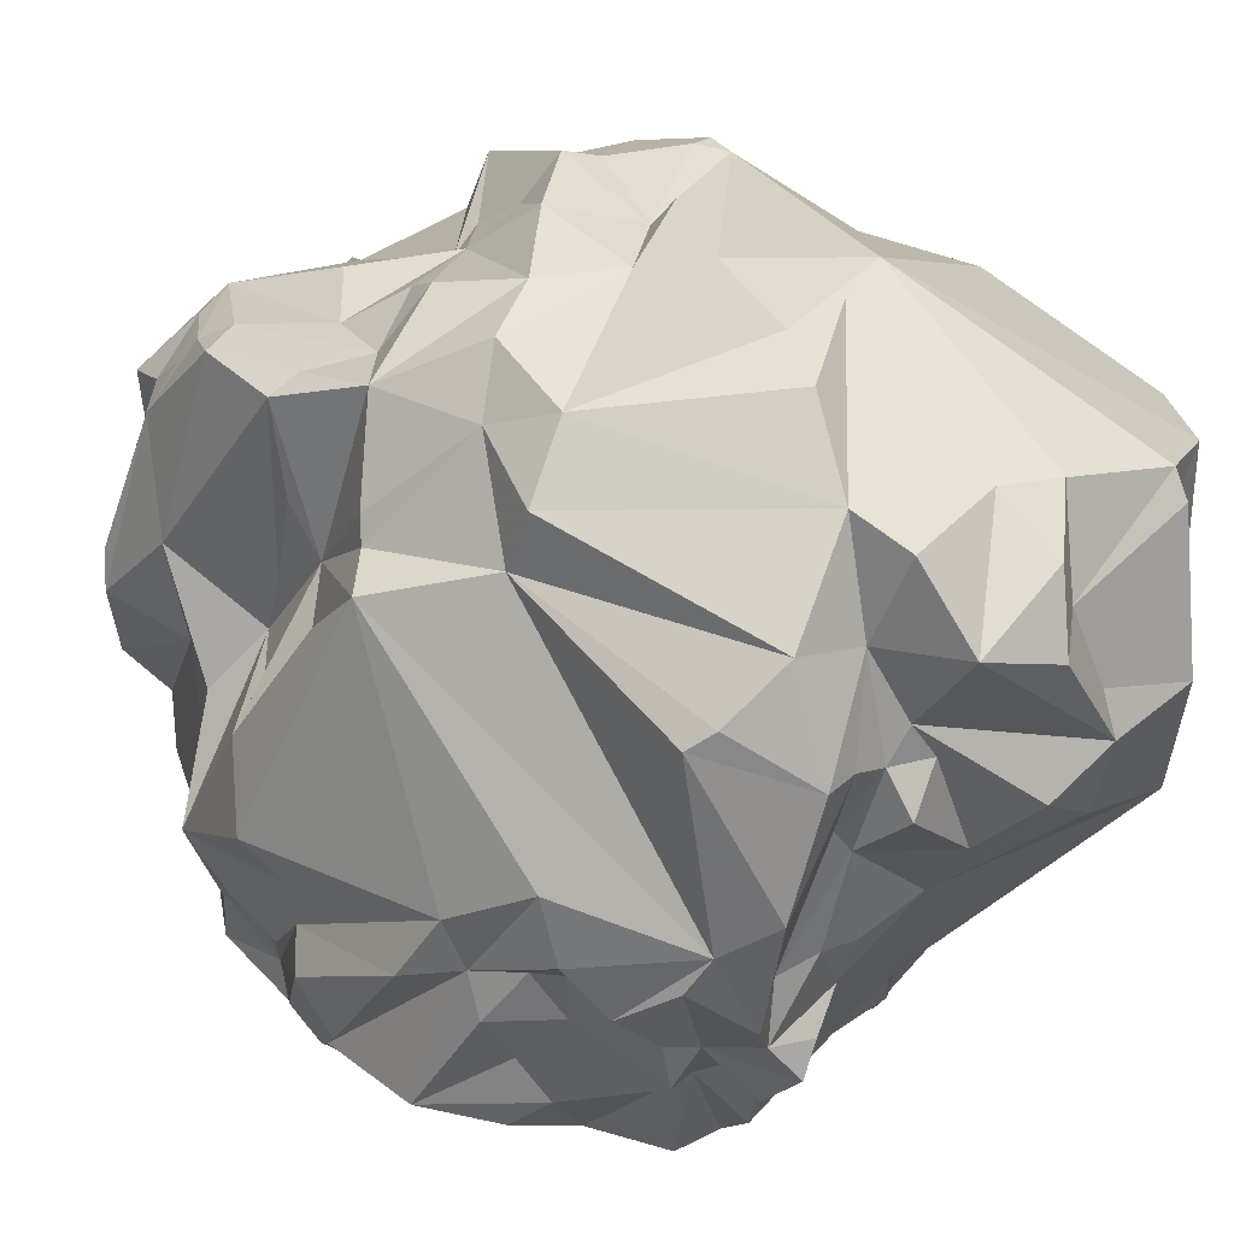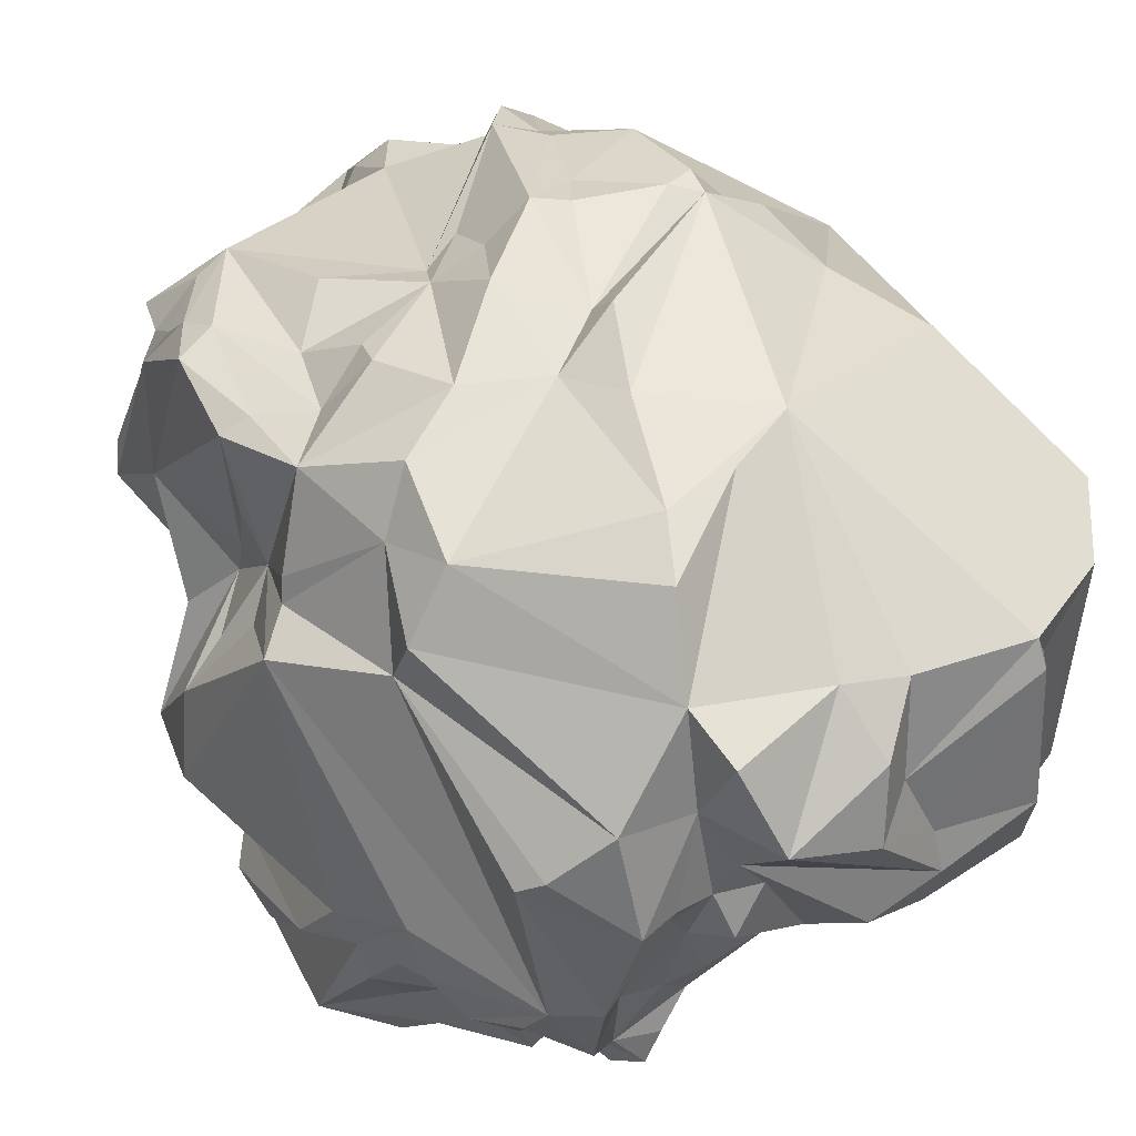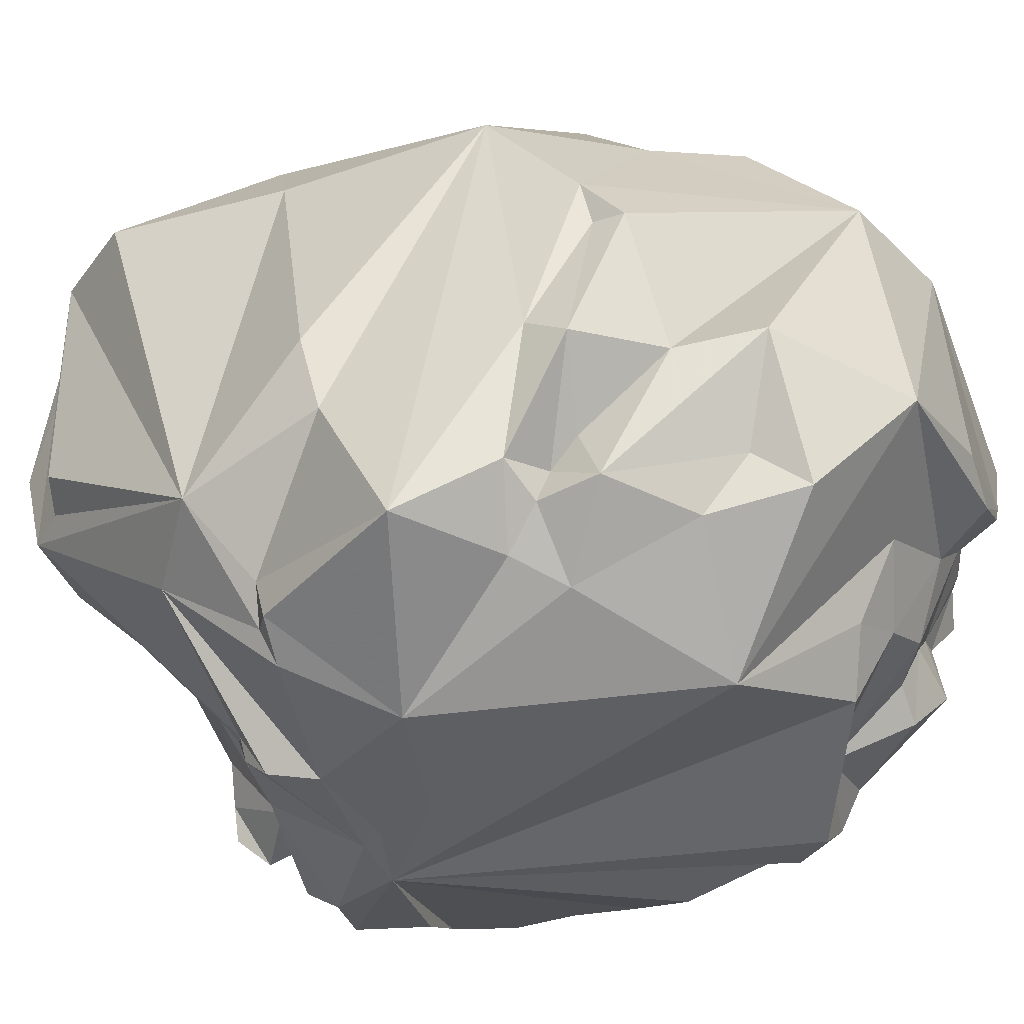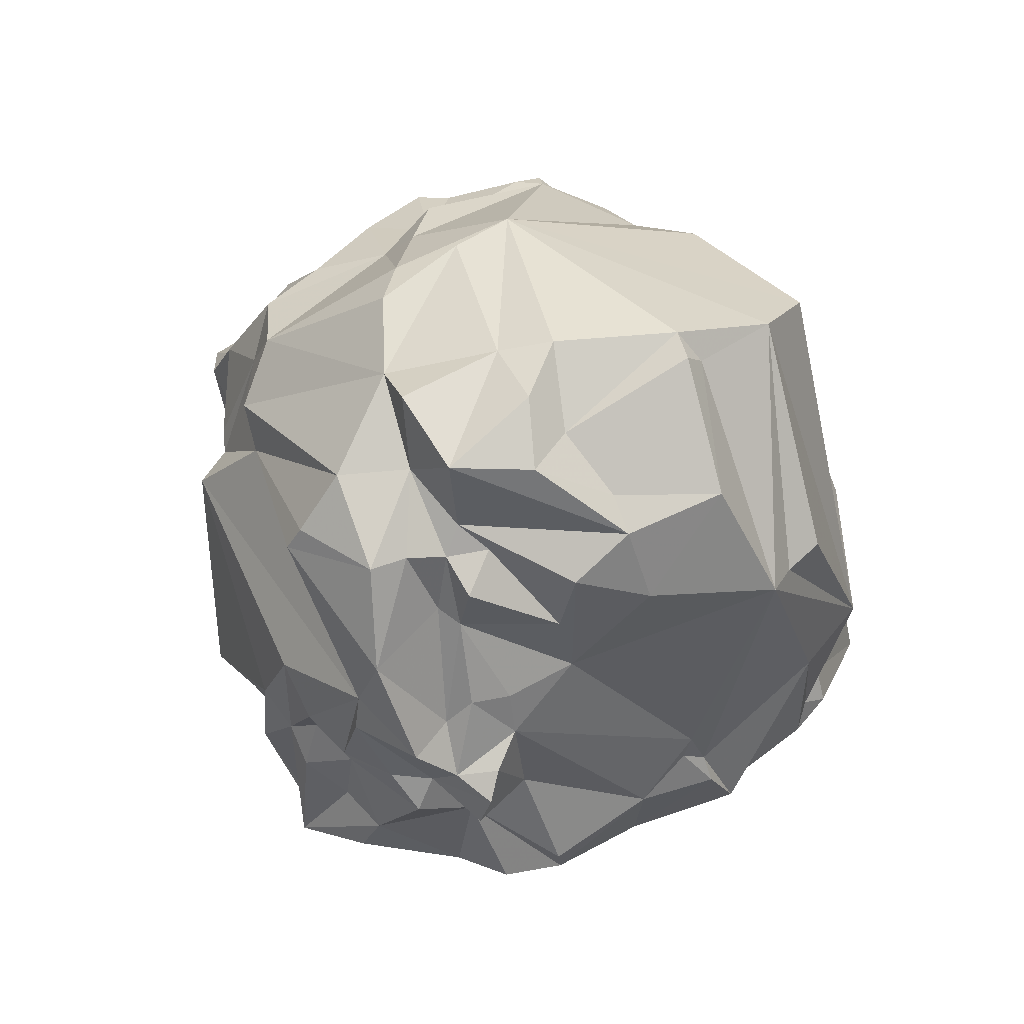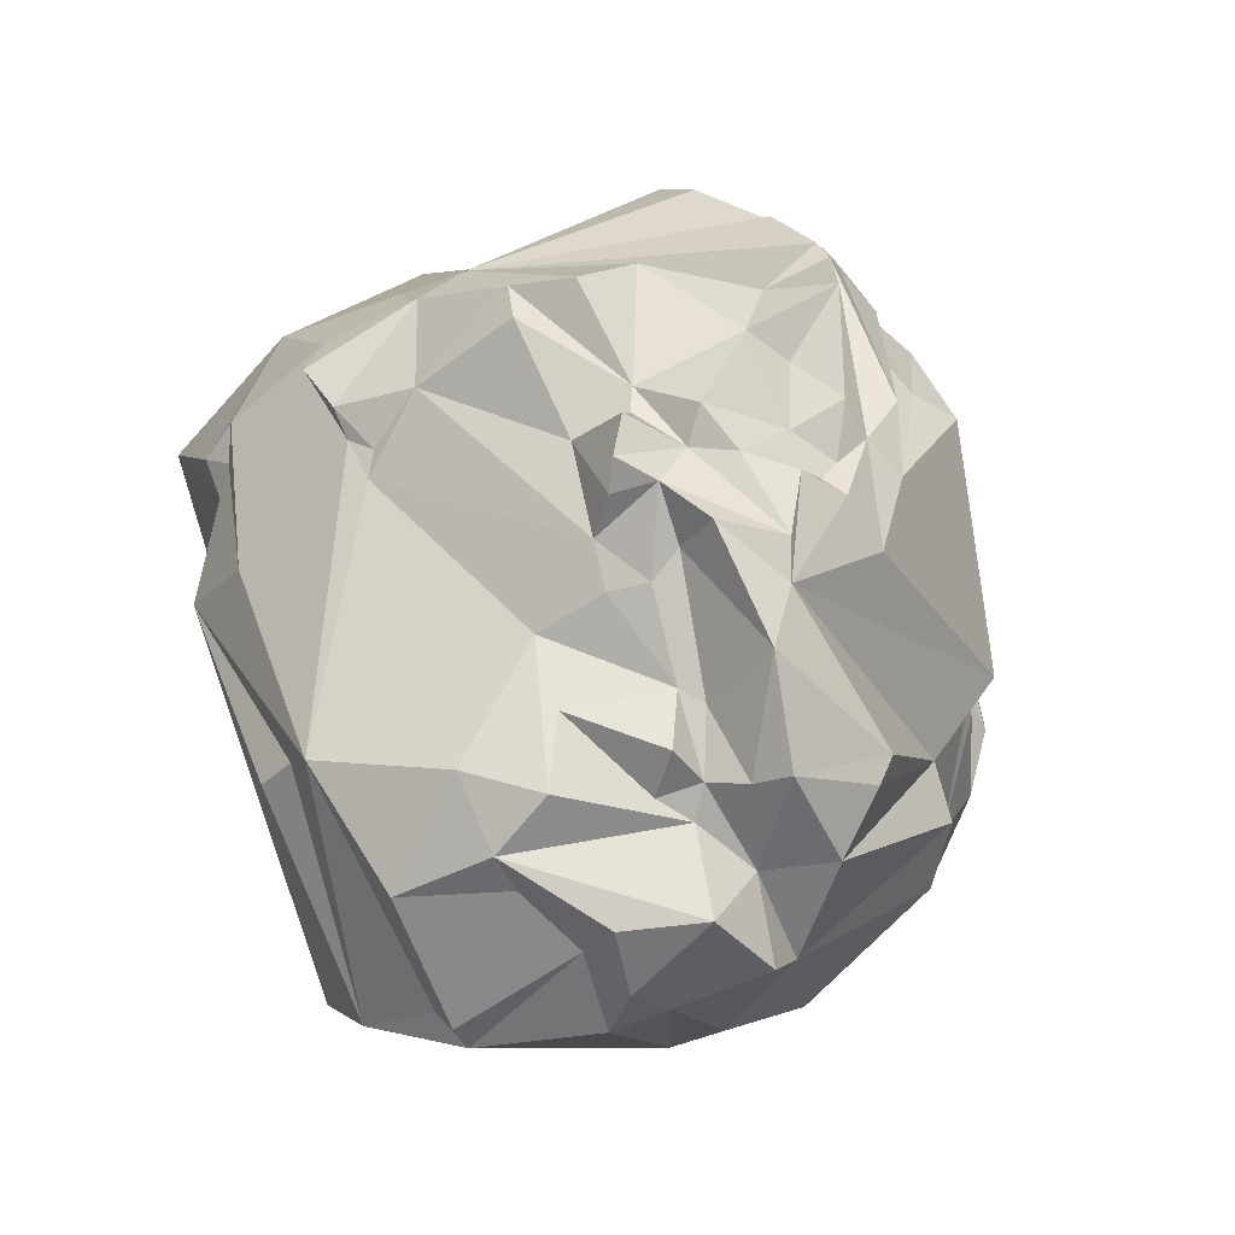
<metadata>
{"format":"obj","ext":"obj","renderer":"f3d","projection":"perspective","resolution":1024,"background":"white","views":[{"elev":27.9,"azim":146.9,"up":"+Y"},{"elev":49.1,"azim":158.1,"up":"+Y"},{"elev":-41.4,"azim":-57.4,"up":"+Y"},{"elev":-75.4,"azim":-163.7,"up":"+Z"},{"elev":-78.2,"azim":23.1,"up":"+Z"}]}
</metadata>
<code>
o Mesh_(null)
v -0.01532 -0.01987 0.06784
v 0.003374 -0.01404 0.06688
v 0.005421 0.0206 0.06409
v -0.01012 0.02211 0.06125
v 0.01259 -0.01991 0.05731
v 0.01083 -0.01634 0.0651
v -3.2e-05 -0.02537 0.05653
v 0.01668 -0.02834 0.05146
v 0.03055 -0.0165 0.04663
v 0.01793 -0.01503 0.05764
v 0.03698 -0.03134 0.03211
v 0.04274 -0.02695 0.01836
v 0.03427 -0.02403 0.04716
v 0.0272 -0.03197 0.04515
v 0.03131 0.00796 0.05978
v 0.01254 0.02324 0.05123
v 0.006538 0.0273 0.05713
v -0.01861 0.05172 0.02481
v -0.02809 0.02987 0.03986
v -0.01039 0.04591 0.03482
v -0.009782 -0.04686 0.03859
v 0.001765 -0.03467 0.05017
v 0.02312 0.04712 0.01921
v 0.02832 0.04456 0.01093
v 0.01216 0.04941 0.01146
v 0.01103 0.0468 0.01602
v -0.0036 0.05101 0.03265
v -0.006298 0.04029 0.04254
v 0.006339 0.04883 0.01864
v 0.03599 0.04275 0.02077
v 0.04102 0.04177 0.01791
v 0.03653 0.04302 0.005043
v 0.02923 0.04492 0.001139
v 0.03465 0.04537 -0.006576
v 0.02502 0.05185 -0.01582
v 0.0169 0.0541 -0.009242
v 0.02323 0.05194 -0.000213
v 0.02499 0.0483 -0.02846
v 0.03093 0.04022 -0.0314
v 0.007093 0.04252 -0.05176
v 0.004918 0.05163 -0.043
v -0.009294 0.0416 -0.05416
v -0.01474 0.05552 -0.02721
v -0.006617 0.05447 -0.03214
v 0.002628 0.05419 -0.0349
v 0.000138 0.05595 -0.0191
v 0.009445 0.008074 -0.0543
v 0.01369 -0.009992 -0.05072
v 0.007053 0.004926 -0.0544
v 0.005775 0.01594 -0.05767
v -0.00038 0.01538 -0.05799
v -0.006766 0.001481 -0.05624
v -0.01106 0.008739 -0.06313
v 0.002848 0.02003 -0.05777
v -0.01998 0.0133 -0.06266
v 0.000959 0.0299 -0.06536
v 0.0142 -0.04287 -0.0334
v 0.02153 -0.04089 -0.0262
v 0.000873 -0.04799 -0.01813
v 0.005876 -0.04496 -0.03042
v 0.02729 -0.04498 0.03129
v 0.008301 -0.04066 0.04557
v 0.03179 -0.04334 0.02512
v 0.04519 -0.01744 -0.004763
v 0.04754 -0.0214 -0.008398
v 0.04494 -0.01211 -0.02636
v 0.04184 -0.003816 -0.03089
v 0.03446 -0.006341 -0.04197
v 0.03586 0.002111 -0.04047
v 0.03951 -0.01019 -0.03209
v 0.03481 -0.009599 -0.03666
v 0.03885 -0.01614 -0.03337
v 0.03108 -0.01591 -0.03828
v 0.03229 -0.009096 -0.03998
v 0.04961 0.006004 -0.000777
v 0.04428 0.009143 0.001775
v 0.03825 0.009894 0.01194
v 0.05078 -0.0115 0.01107
v 0.03752 0.02309 1.3e-05
v 0.04024 0.04093 0.00528
v 0.03916 0.02916 0.003975
v 0.0428 0.03037 0.03026
v 0.03836 0.03992 0.02527
v 0.04035 0.03303 0.03222
v 0.04712 0.00691 0.03541
v 0.03973 0.03698 0.02743
v 0.03442 0.03951 0.0326
v 0.03978 0.03165 0.03864
v 0.04045 -0.03158 0.009188
v 0.04389 -0.02442 0.002986
v 0.03979 -0.03738 0.003812
v 0.04379 -0.0326 -0.006548
v 0.04528 -0.02927 -0.002168
v 0.04318 -0.02156 0.01333
v 0.04355 -0.02358 0.007372
v 0.04631 -0.02068 0.008309
v -0.03645 -0.02868 0.02937
v -0.03667 -0.02503 0.03337
v -0.04568 -0.01711 0.03757
v -0.04348 -0.03085 0.02729
v -0.04152 0.04309 -0.01104
v -0.04957 0.02794 -0.003603
v -0.04721 0.0244 0.02687
v -0.03309 0.04531 0.000706
v 0.0259 -0.003491 0.06101
v 0.00925 -0.03154 0.05113
v 0.02308 -0.007631 0.06169
v 0.02464 -0.006611 0.05576
v 0.02543 -0.02172 0.04769
v 0.02233 -0.02906 0.04598
v 0.02142 -0.03753 0.03537
v 0.02976 -0.001945 0.05421
v 0.03241 -0.006109 0.05171
v 0.03211 -6.1e-05 0.04851
v 0.03593 -0.005136 0.0493
v 0.03372 0.004843 0.04625
v 0.03507 -0.01457 0.04551
v 0.04056 -0.00788 0.04696
v 0.04606 0.01126 0.03724
v 0.04269 0.004821 0.02287
v 0.03439 -0.03891 0.03015
v 0.001991 0.03112 0.05637
v 0.005327 0.03425 0.0481
v 0.03364 0.01795 0.04865
v 0.03688 0.0226 0.0436
v 0.03021 0.04186 0.03346
v -0.01481 0.03652 0.0478
v -0.008177 0.03571 0.04645
v -0.007368 0.04714 0.0396
v -0.0444 0.008462 0.03904
v -0.04279 0.00159 0.0443
v -0.04281 0.002573 0.03979
v -0.03036 -0.01401 0.05635
v -0.03514 -0.01578 0.04556
v -0.0375 -0.03339 0.03677
v -0.02128 -0.03223 0.05614
v -0.02507 -0.02705 0.05001
v -0.02637 -0.03503 0.04395
v -0.02979 -0.04115 0.0279
v -0.03792 -0.03395 0.02829
v 0.00823 0.05683 0.002131
v -0.001453 0.05443 -0.004265
v -0.000191 0.05824 0.01149
v 0.005588 0.05332 0.01103
v -0.007197 0.05431 0.01655
v -0.009795 0.04984 0.02941
v 0.02294 0.0499 0.004465
v -0.02055 0.05502 0.008117
v -0.01644 0.05637 0.009628
v 0.005696 0.05361 -0.01171
v -0.002656 0.05813 -0.007344
v 0.02919 0.04465 -0.01998
v 0.0171 0.03149 -0.0572
v -0.02023 0.0557 0.01168
v 0.004037 0.01024 -0.06035
v 0.01097 0.01784 -0.05955
v 0.00718 0.02911 -0.05561
v 0.01967 0.003527 -0.06056
v 0.016 0.01824 -0.0619
v 0.004807 0.04012 -0.05967
v 0.02432 -0.001576 -0.05494
v 0.01886 -0.01245 -0.05556
v 0.02755 0.02266 -0.05369
v 0.02469 0.02503 -0.05565
v 0.03185 0.03256 -0.02849
v 0.003559 -0.008513 -0.0515
v -0.006399 -0.006842 -0.04981
v 0.009082 -0.007695 -0.05235
v 0.004546 -0.0147 -0.04939
v 0.008462 -0.01923 -0.0514
v 0.01455 -0.01835 -0.05104
v 0.006218 -0.02549 -0.04104
v 0.01364 -0.02719 -0.04845
v 0.0108 -0.02337 -0.05228
v 0.01902 -0.01986 -0.04532
v 0.02644 -0.006472 -0.05259
v 0.0305 -0.01209 -0.04568
v 0.02461 -0.01719 -0.04632
v 0.01418 -0.02603 -0.04195
v -0.009802 -0.03792 -0.03031
v 0.01554 -0.02841 -0.0387
v 0.0225 -0.0242 -0.04482
v 0.03082 -0.0289 -0.03457
v -0.01967 -0.02982 -0.03186
v -0.02039 0.002742 -0.05902
v -0.03782 -0.003783 -0.05125
v -0.05009 -0.02174 -0.01542
v -0.0407 -0.003103 -0.04594
v -0.03393 0.01417 -0.05857
v -0.01022 0.02644 -0.06561
v -0.01944 0.01871 -0.06077
v -0.01539 0.02896 -0.05981
v -0.04722 0.03237 -0.04253
v -0.03453 0.03336 -0.0549
v -0.03632 0.03161 -0.05119
v -0.01208 0.03565 -0.06179
v -0.0172 0.04094 -0.05539
v -0.03411 0.03689 -0.05303
v -0.006348 -0.04716 -0.01757
v 0.005283 -0.04153 -0.03508
v 0.03465 -0.03223 -0.03147
v 0.04208 -0.03344 0.0199
v -0.009451 -0.04784 -0.00519
v -0.02737 -0.0484 0.002678
v -0.04193 -0.03806 -0.007943
v -0.0365 -0.0414 -0.009553
v -0.04988 -0.03828 0.01555
v -0.03567 -0.03826 0.02296
v -0.007452 -0.04675 -0.01444
v -0.02033 -0.04638 -0.01448
v -0.04058 -0.02496 -0.02571
v -0.02308 -0.04478 -0.02088
v -0.02063 -0.03487 -0.02751
v -0.0388 -0.03669 -0.01091
v -0.01774 -0.03279 -0.03
v -0.0208 -0.03936 -0.02616
v 0.05219 -0.003496 -0.005773
v 0.04788 -0.009355 -0.008054
v 0.04455 -0.03056 -0.009676
v 0.04514 -0.0284 -0.01206
v 0.04375 -0.0288 -0.02673
v 0.03424 -0.02287 -0.03266
v 0.04341 0.02821 -0.01754
v 0.03945 0.03065 -0.01257
v 0.0388 0.03379 -0.01131
v 0.04097 0.01795 -0.003842
v 0.03847 0.01788 0.008482
v 0.04435 0.002368 0.01568
v 0.04455 0.01695 0.02454
v -0.04219 -0.03224 -0.009273
v -0.05098 -0.01772 0.00556
v -0.04559 -0.0127 0.03149
v -0.05324 0.03163 -0.02985
v -0.04582 -0.001393 -0.04306
v -0.05356 -0.007459 0.004056
v -0.02561 0.0484 0.01234
v -0.02927 0.04796 0.01066
v -0.004988 0.05684 0.01069
f 1 2 3
f 4 1 3
f 6 1 5
f 1 7 5
f 8 9 10
f 10 5 8
f 11 12 13
f 13 14 11
f 3 15 16
f 16 17 3
f 18 19 20
f 7 1 21
f 21 22 7
f 23 24 25
f 25 26 23
f 27 28 26
f 26 29 27
f 30 31 32
f 32 33 30
f 34 35 36
f 36 37 34
f 38 39 40
f 40 41 38
f 42 43 44
f 44 40 42
f 45 44 43
f 43 46 45
f 47 48 49
f 49 50 47
f 51 52 53
f 53 54 51
f 55 56 54
f 54 53 55
f 57 58 59
f 59 60 57
f 61 62 59
f 59 63 61
f 64 65 66
f 66 67 64
f 68 69 70
f 70 71 68
f 71 72 73
f 73 74 71
f 75 76 77
f 77 78 75
f 79 34 80
f 80 81 79
f 82 31 83
f 84 85 82
f 84 86 87
f 87 88 84
f 89 65 64
f 64 90 89
f 91 59 92
f 92 93 91
f 94 95 96
f 96 78 94
f 97 98 99
f 99 100 97
f 101 102 103
f 103 104 101
f 2 105 3
f 2 6 105
f 2 1 6
f 5 7 106
f 105 6 107
f 105 107 108
f 107 6 10
f 9 108 10
f 107 10 108
f 10 6 5
f 5 106 8
f 109 9 8
f 8 110 109
f 7 22 106
f 62 106 22
f 111 8 106
f 111 110 8
f 111 106 62
f 15 105 108
f 112 113 114
f 113 112 108
f 113 108 9
f 113 115 114
f 114 115 116
f 9 115 113
f 117 9 13
f 13 9 109
f 116 115 118
f 117 118 115
f 117 115 9
f 85 119 118
f 117 120 118
f 117 13 120
f 14 109 110
f 14 110 111
f 14 13 109
f 14 111 11
f 111 121 11
f 105 15 3
f 4 3 122
f 3 17 122
f 123 122 17
f 123 17 16
f 112 15 108
f 112 114 116
f 112 116 15
f 116 124 15
f 119 116 118
f 16 15 124
f 124 116 125
f 125 116 119
f 122 123 4
f 126 123 16
f 28 123 26
f 123 126 26
f 16 124 125
f 88 16 125
f 88 126 16
f 4 127 19
f 123 128 4
f 123 28 128
f 128 127 4
f 129 128 28
f 129 127 128
f 130 131 4
f 4 19 130
f 130 132 131
f 19 18 103
f 19 103 130
f 133 1 4
f 131 134 4
f 133 4 134
f 133 134 135
f 131 99 134
f 136 133 137
f 21 1 136
f 21 136 138
f 136 137 138
f 133 135 137
f 138 137 135
f 135 134 98
f 134 99 98
f 135 98 97
f 139 138 135
f 135 97 140
f 141 142 143
f 144 141 143
f 144 25 141
f 29 25 144
f 143 29 144
f 36 141 25
f 36 25 37
f 26 25 29
f 145 18 146
f 27 29 143
f 27 129 28
f 37 25 147
f 37 147 33
f 37 33 34
f 147 24 33
f 25 24 147
f 34 33 32
f 33 24 30
f 24 126 30
f 23 26 126
f 23 126 24
f 87 83 126
f 142 148 149
f 142 141 150
f 150 151 142
f 141 36 150
f 150 36 35
f 151 150 46
f 150 35 38
f 150 45 46
f 35 34 152
f 35 152 38
f 150 38 45
f 45 41 44
f 45 38 41
f 44 41 40
f 152 39 38
f 153 40 39
f 151 148 142
f 46 148 151
f 43 148 46
f 149 148 154
f 148 43 104
f 146 18 20
f 155 49 52
f 155 50 49
f 51 54 50
f 52 51 155
f 51 50 155
f 47 50 156
f 157 50 54
f 156 50 157
f 47 156 158
f 47 158 48
f 159 158 156
f 156 157 159
f 56 157 54
f 160 157 56
f 42 160 56
f 40 160 42
f 40 157 160
f 157 153 159
f 157 40 153
f 158 161 162
f 159 163 158
f 163 159 164
f 161 158 163
f 153 164 159
f 164 153 165
f 166 167 49
f 168 166 49
f 48 158 162
f 168 49 48
f 166 169 167
f 169 166 168
f 170 169 171
f 169 170 172
f 173 172 170
f 169 168 171
f 48 171 168
f 48 162 171
f 171 174 170
f 175 171 176
f 161 176 162
f 161 177 176
f 68 177 161
f 171 162 176
f 176 178 175
f 176 177 178
f 68 74 177
f 177 74 178
f 73 178 74
f 172 173 179
f 169 172 180
f 174 173 170
f 175 174 171
f 174 175 173
f 173 175 179
f 172 179 181
f 181 179 175
f 175 182 181
f 182 175 178
f 73 182 178
f 73 183 182
f 182 183 181
f 52 49 167
f 53 52 167
f 184 167 169
f 185 167 186
f 187 188 186
f 184 186 167
f 53 167 185
f 53 185 55
f 55 185 189
f 56 55 190
f 55 191 190
f 192 190 191
f 189 191 55
f 185 186 189
f 188 193 186
f 191 189 194
f 189 186 195
f 186 193 195
f 56 190 196
f 196 190 192
f 196 192 197
f 192 191 194
f 42 56 196
f 197 42 196
f 197 192 198
f 42 197 43
f 198 43 197
f 194 189 195
f 198 192 194
f 195 198 194
f 195 193 198
f 193 43 198
f 60 59 199
f 184 169 180
f 60 180 200
f 200 180 172
f 60 200 181
f 60 181 57
f 200 172 181
f 57 181 58
f 59 58 201
f 92 59 201
f 183 201 58
f 58 181 183
f 59 202 63
f 21 59 62
f 61 63 121
f 61 121 111
f 11 121 63
f 61 111 62
f 203 21 204
f 62 22 21
f 204 21 139
f 21 138 139
f 205 206 204
f 207 205 204
f 208 207 204
f 208 204 139
f 140 208 139
f 139 135 140
f 208 140 100
f 21 203 59
f 59 203 209
f 210 209 203
f 59 209 199
f 203 204 210
f 210 204 206
f 210 206 211
f 210 199 209
f 210 211 212
f 210 212 199
f 212 211 213
f 206 205 214
f 211 206 214
f 211 214 187
f 60 199 180
f 215 180 216
f 212 213 216
f 180 199 216
f 199 212 216
f 216 213 215
f 215 213 184
f 180 215 184
f 186 213 211
f 213 186 184
f 217 218 67
f 67 218 64
f 65 93 219
f 219 93 92
f 65 220 66
f 220 65 219
f 219 92 201
f 220 219 66
f 219 70 66
f 221 70 219
f 221 219 201
f 70 69 67
f 70 72 71
f 67 66 70
f 69 68 161
f 74 68 71
f 221 72 70
f 72 221 222
f 72 222 73
f 183 222 221
f 73 222 183
f 201 183 221
f 217 223 75
f 67 223 217
f 67 69 223
f 69 161 223
f 224 79 223
f 79 224 225
f 224 223 165
f 224 152 225
f 152 34 225
f 224 165 152
f 39 152 165
f 161 163 165
f 223 161 165
f 165 163 164
f 153 39 165
f 79 77 76
f 223 226 75
f 79 75 226
f 79 76 75
f 79 226 223
f 77 79 227
f 227 79 81
f 78 77 228
f 228 77 229
f 227 229 77
f 12 228 120
f 120 228 229
f 34 79 225
f 80 34 32
f 80 32 31
f 120 85 118
f 85 120 229
f 84 119 85
f 119 84 125
f 83 86 82
f 83 31 30
f 30 126 83
f 82 86 84
f 84 88 125
f 87 86 83
f 88 87 126
f 78 217 75
f 12 78 228
f 218 217 78
f 218 78 96
f 218 96 64
f 96 90 64
f 95 90 96
f 120 13 12
f 89 93 65
f 78 12 94
f 95 94 12
f 90 95 89
f 95 12 89
f 89 12 202
f 89 91 93
f 202 91 89
f 91 202 59
f 11 202 12
f 202 11 63
f 230 205 207
f 231 230 207
f 232 103 207
f 130 103 232
f 130 232 132
f 99 132 232
f 131 132 99
f 100 232 207
f 100 207 208
f 99 232 100
f 100 140 97
f 233 101 43
f 234 193 188
f 102 233 187
f 234 187 193
f 188 187 234
f 231 235 187
f 187 230 231
f 205 230 214
f 187 214 230
f 211 187 186
f 187 235 102
f 104 43 101
f 43 193 233
f 233 193 187
f 233 102 101
f 103 236 237
f 236 154 148
f 148 237 236
f 136 1 133
f 127 129 20
f 20 19 127
f 20 129 27
f 20 27 146
f 143 145 146
f 146 27 143
f 145 143 238
f 238 143 142
f 103 18 236
f 236 18 154
f 145 238 149
f 18 145 149
f 154 18 149
f 149 238 142
f 148 104 237
f 237 104 103
f 207 103 231
f 231 103 235
f 235 103 102
f 229 227 80
f 82 229 31
f 80 31 229
f 227 81 80
f 85 229 82

</code>
